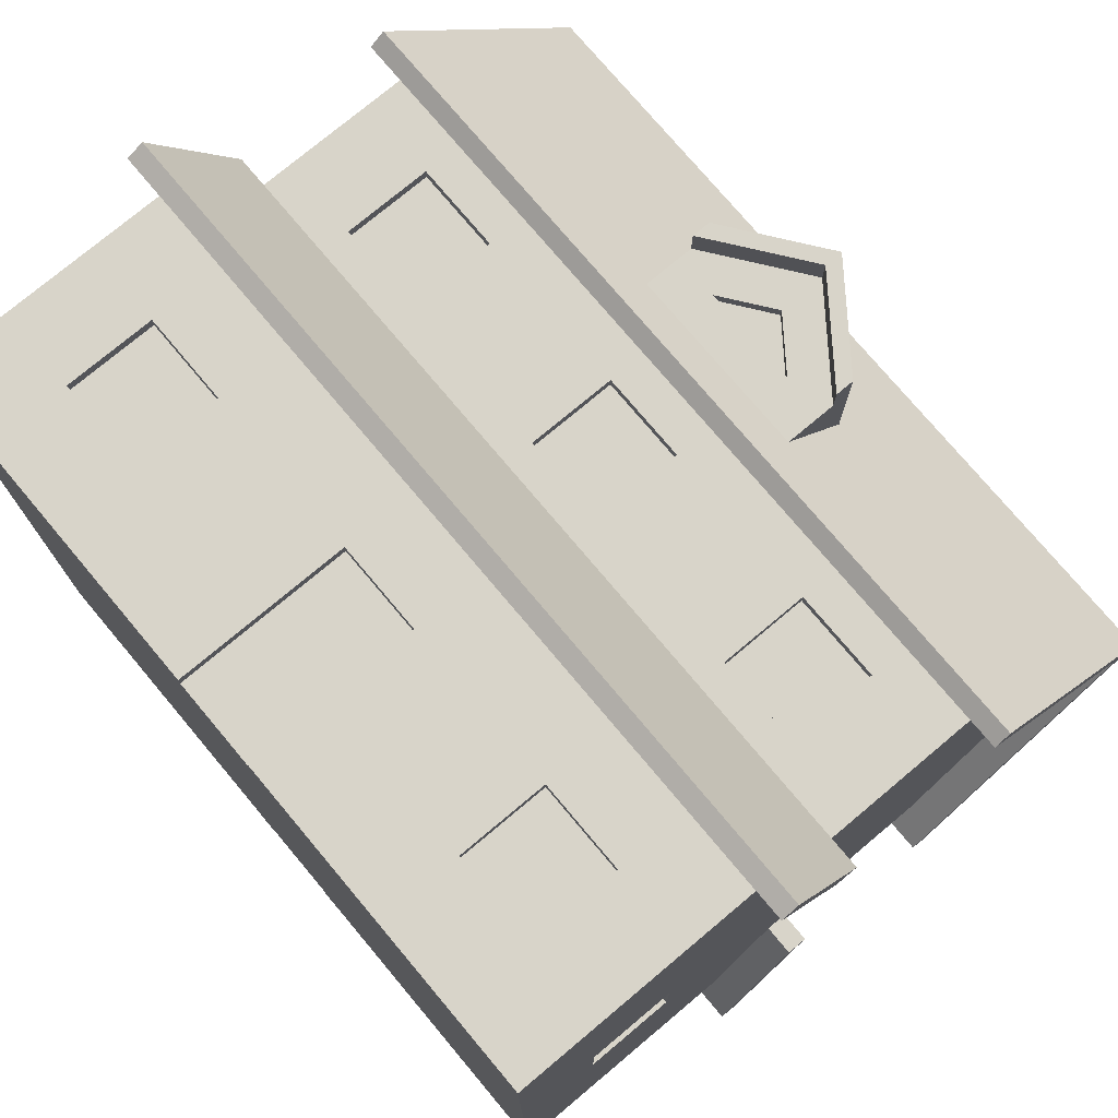
<metadata>
{"format":"obj","ext":"obj","renderer":"f3d","projection":"perspective","resolution":1024,"background":"white","views":[{"elev":75.6,"azim":50.0,"up":"+Y"}]}
</metadata>
<code>
o house_type06
v 2.488 -0.437 -0.13
v 2.488 -0.437 -0.27
v 2.488 -0.417 -0.13
v 2.488 -0.417 -0.27
v 2.348 -0.437 -0.27
v 2.348 -0.437 -0.13
v 2.348 -0.417 -0.27
v 2.348 -0.417 -0.13
v 2.618 -0.437 0
v 2.618 -0.437 -0.05
v 2.118 -0.437 0
v 2.118 -0.437 -0.05
v 2.518 -0.437 -0.1
v 2.318 -0.437 -0.1
v 2.318 -0.437 -0.3
v 2.518 -0.437 -0.3
v 2.368 -0.417 -0.15
v 2.368 -0.417 -0.19
v 2.368 -0.417 -0.21
v 2.468 -0.417 -0.19
v 2.368 -0.417 -0.25
v 2.468 -0.417 -0.25
v 2.468 -0.417 -0.15
v 2.468 -0.417 -0.21
v 2.118 -0.447 -0.3
v 2.118 -0.447 0
v 2.118 -0.437 -0.3
v 1.918 -0.447 0
v 1.918 -0.447 -0.3
v 1.918 -0.437 0
v 1.918 -0.437 -0.3
v 1.918 -0.437 -0.05
v 1.948 -0.447 -0.27
v 1.948 -0.447 0
v 1.948 -0.417 -0.27
v 1.948 -0.417 0
v 2.088 -0.447 0
v 2.088 -0.447 -0.27
v 2.088 -0.417 0
v 2.088 -0.417 -0.27
v 2.618 0.233 -0.13
v 2.598 0.233 -0.13
v 2.618 0.09299 -0.13
v 2.598 0.09299 -0.13
v 2.618 0.233 -0.27
v 2.618 0.09299 -0.27
v 2.598 0.233 -0.27
v 2.598 0.09299 -0.27
v 2.598 0.113 -0.25
v 2.598 0.113 -0.21
v 2.598 0.213 -0.25
v 2.598 0.213 -0.19
v 2.598 0.113 -0.15
v 2.598 0.213 -0.15
v 2.598 0.113 -0.19
v 2.598 0.213 -0.21
v 2.618 0.06299 -0.1
v 2.618 0.06299 -0.3
v 2.618 0.263 -0.3
v 2.618 0.263 -0.1
v 2.488 -0.237 -0.58
v 2.488 -0.217 -0.58
v 2.348 -0.237 -0.58
v 2.348 -0.217 -0.58
v 2.488 -0.237 -0.72
v 2.488 -0.217 -0.72
v 2.518 -0.237 -0.55
v 2.318 -0.237 -0.55
v 2.318 -0.237 -0.75
v 2.348 -0.237 -0.72
v 2.518 -0.237 -0.75
v 2.368 -0.217 -0.6
v 2.348 -0.217 -0.72
v 2.368 -0.217 -0.64
v 2.368 -0.217 -0.66
v 2.468 -0.217 -0.64
v 2.368 -0.217 -0.7
v 2.468 -0.217 -0.7
v 2.468 -0.217 -0.6
v 2.468 -0.217 -0.66
v 2.088 -0.217 -0.72
v 2.088 -0.237 -0.72
v 1.948 -0.217 -0.72
v 1.948 -0.237 -0.72
v 2.088 -0.237 -0.58
v 2.088 -0.217 -0.58
v 1.948 -0.237 -0.58
v 1.948 -0.217 -0.58
v 1.968 -0.217 -0.6
v 1.968 -0.217 -0.64
v 1.968 -0.217 -0.66
v 2.068 -0.217 -0.64
v 1.968 -0.217 -0.7
v 2.068 -0.217 -0.7
v 2.068 -0.217 -0.6
v 2.068 -0.217 -0.66
v 2.118 -0.237 -0.55
v 1.918 -0.237 -0.55
v 1.918 -0.237 -0.75
v 2.118 -0.237 -0.75
v 2.488 0.543 -0.72
v 2.348 0.543 -0.72
v 2.488 0.563 -0.72
v 2.348 0.563 -0.72
v 2.488 0.543 -0.58
v 2.488 0.563 -0.58
v 2.348 0.543 -0.58
v 2.348 0.563 -0.58
v 2.468 0.543 -0.6
v 2.468 0.543 -0.64
v 2.468 0.543 -0.66
v 2.368 0.543 -0.64
v 2.468 0.543 -0.7
v 2.368 0.543 -0.7
v 2.368 0.543 -0.6
v 2.368 0.543 -0.66
v 2.318 0.563 -0.55
v 2.518 0.563 -0.55
v 2.518 0.563 -0.75
v 2.318 0.563 -0.75
v 1.688 -0.417 -0.13
v 1.568 -0.417 -0.15
v 1.548 -0.417 -0.13
v 1.548 -0.417 -0.27
v 1.568 -0.417 -0.19
v 1.568 -0.417 -0.21
v 1.668 -0.417 -0.19
v 1.568 -0.417 -0.25
v 1.668 -0.417 -0.25
v 1.668 -0.417 -0.15
v 1.688 -0.417 -0.27
v 1.668 -0.417 -0.21
v 1.688 -0.437 -0.13
v 1.688 -0.437 -0.27
v 1.718 -0.437 -0.1
v 1.548 -0.437 -0.13
v 1.518 -0.437 -0.1
v 1.518 -0.437 -0.3
v 1.548 -0.437 -0.27
v 1.718 -0.437 -0.3
v 1.418 -0.437 0
v 1.418 -0.437 -0.05
v 2.488 0.743 -0.13
v 2.488 0.743 -0.27
v 2.488 0.763 -0.13
v 2.488 0.763 -0.27
v 2.618 0.763 -0.05
v 2.618 0.763 0
v 2.348 0.763 -0.27
v 2.348 0.743 -0.27
v 2.348 0.743 -0.13
v 2.468 0.743 -0.15
v 2.468 0.743 -0.19
v 2.468 0.743 -0.21
v 2.368 0.743 -0.19
v 2.468 0.743 -0.25
v 2.368 0.743 -0.25
v 2.368 0.743 -0.15
v 2.368 0.743 -0.21
v 2.348 0.763 -0.13
v 2.318 0.763 -0.1
v 2.518 0.763 -0.1
v 2.518 0.763 -0.3
v 2.318 0.763 -0.3
v 1.418 -0.437 -0.4
v 1.418 -0.337 -0.45
v 1.418 0.763 -0.4
v 1.418 0.663 -0.45
v 2.096 -0.195 -0.914
v 2.096 -0.215 -0.914
v 2.018 -0.195 -0.9727
v 2.018 -0.215 -0.9727
v 1.939 -0.215 -0.914
v 1.939 -0.195 -0.914
v 1.908 -0.215 -0.894
v 2.128 -0.215 -0.894
v 1.908 -0.215 -0.9157
v 2.018 -0.215 -0.9976
v 2.128 -0.215 -0.9157
v 2.088 0.543 -0.58
v 2.088 0.543 -0.72
v 2.088 0.563 -0.58
v 2.088 0.563 -0.72
v 1.948 0.543 -0.58
v 2.068 0.543 -0.6
v 2.068 0.543 -0.64
v 2.068 0.543 -0.66
v 1.968 0.543 -0.64
v 2.068 0.543 -0.7
v 1.968 0.543 -0.7
v 1.968 0.543 -0.6
v 1.948 0.543 -0.72
v 1.968 0.543 -0.66
v 1.948 0.563 -0.72
v 1.948 0.563 -0.58
v 1.918 0.563 -0.55
v 2.118 0.563 -0.55
v 2.118 0.563 -0.75
v 1.918 0.563 -0.75
v 1.418 0.233 -0.13
v 1.438 0.233 -0.13
v 1.418 0.233 -0.27
v 1.438 0.233 -0.27
v 1.438 0.09299 -0.27
v 1.418 0.09299 -0.27
v 1.418 0.763 0
v 1.418 0.763 -0.05
v 1.438 0.09299 -0.13
v 1.418 0.09299 -0.13
v 2.088 0.743 0
v 1.948 0.743 0
v 2.088 0.763 0
v 1.948 0.763 0
v 1.438 0.113 -0.15
v 1.438 0.113 -0.19
v 1.438 0.213 -0.15
v 1.438 0.213 -0.21
v 1.438 0.113 -0.25
v 1.438 0.213 -0.25
v 1.438 0.113 -0.21
v 1.438 0.213 -0.19
v 1.418 0.06299 -0.3
v 1.418 0.06299 -0.1
v 1.418 0.263 -0.1
v 1.418 0.263 -0.3
v 1.948 0.743 -0.27
v 1.948 0.763 -0.27
v 2.088 0.743 -0.27
v 2.088 0.763 -0.27
v 2.118 0.763 -0.05
v 2.118 0.763 -0.3
v 1.918 0.763 -0.3
v 1.918 0.763 -0.05
v 1.688 -0.217 -0.58
v 1.568 -0.217 -0.6
v 1.548 -0.217 -0.58
v 1.548 -0.217 -0.72
v 1.568 -0.217 -0.64
v 1.568 -0.217 -0.66
v 1.668 -0.217 -0.64
v 1.568 -0.217 -0.7
v 1.668 -0.217 -0.7
v 1.668 -0.217 -0.6
v 1.688 -0.217 -0.72
v 1.668 -0.217 -0.66
v 1.688 -0.237 -0.58
v 1.548 -0.237 -0.58
v 1.688 -0.237 -0.72
v 1.548 -0.237 -0.72
v 1.718 -0.237 -0.55
v 1.518 -0.237 -0.55
v 1.518 -0.237 -0.75
v 1.718 -0.237 -0.75
v 2.018 0.541 -0.9727
v 2.018 0.521 -0.9727
v 1.939 0.541 -0.914
v 1.939 0.521 -0.914
v 2.096 0.521 -0.914
v 2.096 0.541 -0.914
v 2.128 0.541 -0.894
v 1.908 0.541 -0.894
v 2.128 0.541 -0.9157
v 2.018 0.541 -0.9976
v 1.908 0.541 -0.9157
v 2.618 -0.437 -0.4
v 2.618 0.763 -0.4
v 2.618 -0.337 -0.45
v 2.618 0.663 -0.45
v 1.548 0.543 -0.72
v 1.548 0.543 -0.58
v 1.548 0.563 -0.72
v 1.548 0.563 -0.58
v 1.518 0.563 -0.55
v 1.688 0.563 -0.58
v 1.718 0.563 -0.55
v 1.718 0.563 -0.75
v 1.688 0.563 -0.72
v 1.518 0.563 -0.75
v 1.668 0.543 -0.6
v 1.688 0.543 -0.58
v 1.688 0.543 -0.72
v 1.668 0.543 -0.64
v 1.668 0.543 -0.66
v 1.568 0.543 -0.64
v 1.668 0.543 -0.7
v 1.568 0.543 -0.7
v 1.568 0.543 -0.6
v 1.568 0.543 -0.66
v 1.518 0.763 -0.1
v 1.688 0.763 -0.13
v 1.718 0.763 -0.1
v 1.718 0.763 -0.3
v 1.688 0.763 -0.27
v 1.548 0.763 -0.27
v 1.548 0.763 -0.13
v 1.518 0.763 -0.3
v 1.548 0.743 -0.27
v 1.548 0.743 -0.13
v 1.688 0.743 -0.27
v 1.668 0.743 -0.15
v 1.688 0.743 -0.13
v 1.668 0.743 -0.19
v 1.668 0.743 -0.21
v 1.568 0.743 -0.19
v 1.668 0.743 -0.25
v 1.568 0.743 -0.25
v 1.568 0.743 -0.15
v 1.568 0.743 -0.21
v 1.998 -0.417 -0.18
v 2.038 -0.417 -0.18
v 1.998 -0.417 -0.22
v 2.038 -0.417 -0.22
v 1.998 -0.417 -0.12
v 2.038 -0.417 -0.12
v 1.998 -0.417 -0.16
v 2.038 -0.417 -0.16
v 2.668 -0.4951 -0.4045
v 2.668 -0.4817 -0.3776
v 2.668 -0.237 -0.5335
v 2.668 -0.237 -0.5
v 2.618 -0.237 -0.5
v 2.618 -0.237 -0.5335
v 1.368 -0.4951 -0.4045
v 1.418 -0.237 -0.5335
v 1.368 -0.237 -0.5335
v 1.368 -0.4817 -0.3776
v 1.418 -0.237 -0.5
v 1.368 -0.237 -0.5
v 2.668 0.163 -1.137
v 2.168 -0.215 -0.854
v 2.668 -0.295 -0.794
v 1.368 -0.295 -0.794
v 2.168 -0.106 -0.9357
v 1.868 -0.215 -0.854
v 2.168 -0.06601 -0.9657
v 2.018 0.08299 -1.077
v 1.368 0.163 -1.137
v 1.868 -0.06601 -0.9657
v 1.868 -0.106 -0.9357
v 1.868 -0.265 -0.9357
v 1.868 -0.265 -0.9657
v 1.868 -0.215 -0.9357
v 2.018 -0.265 -1.077
v 2.168 -0.265 -0.9657
v 2.168 -0.265 -0.9357
v 2.168 -0.215 -0.9357
v 2.018 -0.215 -1.048
v 2.018 -0.265 -1.048
v 2.668 -0.277 -0.77
v 2.668 0.163 -1.1
v 2.668 0.621 -0.794
v 2.668 0.603 -0.77
v 1.868 0.392 -0.9657
v 1.868 0.591 -0.9657
v 1.868 0.432 -0.9357
v 1.868 0.541 -0.9357
v 1.868 0.591 -0.9357
v 2.168 0.591 -0.9357
v 2.018 0.591 -1.048
v 2.168 0.591 -0.9657
v 2.018 0.591 -1.077
v 2.018 0.541 -1.048
v 2.168 0.541 -0.9357
v 2.168 0.392 -0.9657
v 2.168 0.432 -0.9357
v 2.668 0.563 -0.5335
v 2.668 0.563 -0.5
v 2.668 0.8211 -0.4045
v 2.668 0.8077 -0.3776
v 2.618 0.563 -0.5
v 2.618 0.563 -0.5335
v 1.418 0.163 -1.1
v 1.418 -0.237 -0.8
v 1.368 0.163 -1.1
v 1.368 -0.277 -0.77
v 2.618 -0.237 -0.8
v 2.618 0.163 -1.1
v 1.368 0.603 -0.77
v 1.368 0.621 -0.794
v 2.618 0.563 -0.8
v 1.418 0.563 -0.8
v 1.368 0.563 -0.5
v 1.368 0.563 -0.5335
v 1.368 0.8077 -0.3776
v 1.368 0.8211 -0.4045
v 1.418 0.563 -0.5
v 1.418 0.563 -0.5335
v 2.018 0.243 -1.077
v 2.168 0.541 -0.854
v 1.868 0.541 -0.854
f 3 2 1
f 2 3 4
f 7 6 5
f 6 7 8
f 6 3 1
f 3 6 8
f 11 10 9
f 10 11 12
f 7 2 4
f 2 7 5
f 14 6 13
f 6 14 15
f 6 15 5
f 5 15 2
f 1 13 6
f 13 1 16
f 16 1 2
f 16 2 15
f 8 17 3
f 17 8 7
f 17 7 18
f 18 7 19
f 18 19 20
f 19 7 21
f 21 7 22
f 23 3 17
f 3 23 4
f 4 23 20
f 4 22 7
f 4 20 24
f 24 20 19
f 4 24 22
f 27 26 25
f 26 27 11
f 11 27 12
f 30 29 28
f 29 30 31
f 31 30 32
f 35 34 33
f 34 35 36
f 39 38 37
f 38 39 40
f 29 27 25
f 27 29 31
f 35 38 40
f 38 35 33
f 29 34 28
f 34 29 33
f 33 29 38
f 25 38 29
f 26 38 25
f 38 26 37
f 43 42 41
f 42 43 44
f 47 46 45
f 46 47 48
f 48 49 44
f 49 48 47
f 44 49 50
f 49 47 51
f 51 47 52
f 53 44 50
f 44 53 42
f 42 52 47
f 42 53 54
f 42 54 52
f 50 55 53
f 55 50 56
f 55 56 52
f 52 56 51
f 47 41 42
f 41 47 45
f 46 44 43
f 44 46 48
f 58 46 57
f 46 58 59
f 46 59 45
f 45 59 41
f 43 57 46
f 57 43 60
f 60 43 41
f 60 41 59
f 63 62 61
f 62 63 64
f 62 65 61
f 65 62 66
f 68 63 67
f 63 68 69
f 63 69 70
f 70 69 65
f 61 67 63
f 67 61 71
f 71 61 65
f 71 65 69
f 64 72 62
f 72 64 73
f 72 73 74
f 74 73 75
f 74 75 76
f 75 73 77
f 77 73 78
f 79 62 72
f 62 79 66
f 66 79 76
f 66 78 73
f 66 76 80
f 80 76 75
f 66 80 78
f 73 65 66
f 65 73 70
f 73 63 70
f 63 73 64
f 83 82 81
f 82 83 84
f 87 86 85
f 86 87 88
f 83 87 84
f 87 83 88
f 88 89 86
f 89 88 83
f 89 83 90
f 90 83 91
f 90 91 92
f 91 83 93
f 93 83 94
f 95 86 89
f 86 95 81
f 81 95 92
f 81 94 83
f 81 92 96
f 96 92 91
f 81 96 94
f 98 87 97
f 87 98 99
f 87 99 84
f 84 99 82
f 85 97 87
f 97 85 100
f 100 85 82
f 100 82 99
f 86 82 85
f 82 86 81
f 103 102 101
f 102 103 104
f 107 106 105
f 106 107 108
f 105 109 107
f 109 105 101
f 109 101 110
f 110 101 111
f 110 111 112
f 111 101 113
f 113 101 114
f 115 107 109
f 107 115 102
f 102 115 112
f 102 114 101
f 102 112 116
f 116 112 111
f 102 116 114
f 104 107 102
f 107 104 108
f 118 106 117
f 106 118 119
f 106 119 103
f 103 119 104
f 108 117 106
f 117 108 120
f 120 108 104
f 120 104 119
f 106 101 105
f 101 106 103
f 123 122 121
f 122 123 124
f 122 124 125
f 125 124 126
f 125 126 127
f 126 124 128
f 128 124 129
f 130 121 122
f 121 130 131
f 131 130 127
f 131 129 124
f 131 127 132
f 132 127 126
f 131 132 129
f 121 134 133
f 134 121 131
f 137 136 135
f 136 137 138
f 136 138 139
f 139 138 134
f 133 135 136
f 135 133 140
f 140 133 134
f 140 134 138
f 124 136 139
f 136 124 123
f 136 121 133
f 121 136 123
f 124 134 131
f 134 124 139
f 142 30 141
f 30 142 32
f 145 144 143
f 144 145 146
f 147 9 10
f 9 147 148
f 149 144 146
f 144 149 150
f 143 152 151
f 152 143 144
f 152 144 153
f 153 144 154
f 153 154 155
f 154 144 156
f 156 144 157
f 158 151 152
f 151 158 150
f 150 158 155
f 150 157 144
f 150 155 159
f 159 155 154
f 150 159 157
f 143 160 145
f 160 143 151
f 149 151 150
f 151 149 160
f 162 145 161
f 145 162 163
f 145 163 146
f 146 163 149
f 160 161 145
f 161 160 164
f 164 160 149
f 164 149 163
f 167 166 165
f 166 167 168
f 171 170 169
f 170 171 172
f 173 169 170
f 169 173 174
f 174 172 171
f 172 174 173
f 177 176 175
f 176 177 173
f 173 177 172
f 172 177 178
f 170 176 173
f 176 170 179
f 179 170 172
f 179 172 178
f 182 181 180
f 181 182 183
f 180 185 184
f 185 180 181
f 185 181 186
f 186 181 187
f 186 187 188
f 187 181 189
f 189 181 190
f 191 184 185
f 184 191 192
f 192 191 188
f 192 190 181
f 192 188 193
f 193 188 187
f 192 193 190
f 194 184 192
f 184 194 195
f 197 182 196
f 182 197 198
f 182 198 183
f 183 198 194
f 195 196 182
f 196 195 199
f 199 195 194
f 199 194 198
f 183 192 181
f 192 183 194
f 184 182 180
f 182 184 195
f 202 201 200
f 201 202 203
f 203 205 204
f 205 203 202
f 206 142 141
f 142 206 207
f 209 201 208
f 201 209 200
f 211 39 210
f 39 211 36
f 37 210 39
f 26 210 37
f 26 212 210
f 11 212 26
f 9 212 11
f 212 9 148
f 211 206 36
f 206 211 213
f 36 206 34
f 34 206 30
f 30 206 141
f 28 34 30
f 208 214 204
f 214 208 201
f 204 214 215
f 214 201 216
f 216 201 217
f 218 204 215
f 204 218 203
f 203 217 201
f 203 218 219
f 203 219 217
f 215 220 218
f 220 215 221
f 220 221 217
f 217 221 216
f 223 209 222
f 209 223 224
f 209 224 200
f 200 224 202
f 205 222 209
f 222 205 225
f 225 205 202
f 225 202 224
f 204 209 208
f 209 204 205
f 227 211 226
f 211 227 213
f 212 228 210
f 228 212 229
f 227 228 229
f 228 227 226
f 147 212 148
f 212 147 230
f 212 230 229
f 229 230 231
f 229 231 227
f 232 227 231
f 233 227 232
f 227 233 213
f 207 213 233
f 213 207 206
f 236 235 234
f 235 236 237
f 235 237 238
f 238 237 239
f 238 239 240
f 239 237 241
f 241 237 242
f 243 234 235
f 234 243 244
f 244 243 240
f 244 242 237
f 244 240 245
f 245 240 239
f 244 245 242
f 247 234 246
f 234 247 236
f 237 248 244
f 248 237 249
f 234 248 246
f 248 234 244
f 251 247 250
f 247 251 252
f 247 252 249
f 249 252 248
f 246 250 247
f 250 246 253
f 253 246 248
f 253 248 252
f 237 247 249
f 247 237 236
f 256 255 254
f 255 256 257
f 257 259 258
f 259 257 256
f 254 258 259
f 258 254 255
f 262 261 260
f 261 262 259
f 259 262 254
f 254 262 263
f 256 261 259
f 261 256 264
f 264 256 254
f 264 254 263
f 267 266 265
f 266 267 268
f 271 270 269
f 270 271 272
f 275 274 273
f 274 275 276
f 274 276 277
f 277 276 271
f 272 273 274
f 273 272 278
f 278 272 271
f 278 271 276
f 280 279 270
f 279 280 281
f 279 281 282
f 282 281 283
f 282 283 284
f 283 281 285
f 285 281 286
f 287 270 279
f 270 287 269
f 269 287 284
f 269 286 281
f 269 284 288
f 288 284 283
f 269 288 286
f 274 281 280
f 281 274 277
f 270 274 280
f 274 270 272
f 277 269 281
f 269 277 271
f 291 290 289
f 290 291 292
f 290 292 293
f 293 292 294
f 295 289 290
f 289 295 296
f 296 295 294
f 296 294 292
f 294 298 297
f 298 294 295
f 294 299 293
f 299 294 297
f 301 300 298
f 300 301 299
f 300 299 302
f 302 299 303
f 302 303 304
f 303 299 305
f 305 299 306
f 307 298 300
f 298 307 297
f 297 307 304
f 297 306 299
f 297 304 308
f 308 304 303
f 297 308 306
f 290 299 301
f 299 290 293
f 301 295 290
f 295 301 298
f 18 23 17
f 23 18 20
f 21 24 19
f 24 21 22
f 311 310 309
f 310 311 312
f 315 314 313
f 314 315 316
f 55 54 53
f 54 55 52
f 49 56 50
f 56 49 51
f 74 79 72
f 79 74 76
f 77 80 75
f 80 77 78
f 90 95 89
f 95 90 92
f 93 96 91
f 96 93 94
f 113 116 111
f 116 113 114
f 110 115 109
f 115 110 112
f 125 130 122
f 130 125 127
f 128 132 126
f 132 128 129
f 153 158 152
f 158 153 155
f 156 159 154
f 159 156 157
f 171 169 174
f 186 191 185
f 191 186 188
f 189 193 187
f 193 189 190
f 214 221 215
f 221 214 216
f 220 219 218
f 219 220 217
f 238 243 235
f 243 238 240
f 241 245 239
f 245 241 242
f 255 257 258
f 282 287 279
f 287 282 284
f 285 288 283
f 288 285 286
f 305 308 303
f 308 305 306
f 302 307 300
f 307 302 304
f 319 318 317
f 318 319 320
f 319 321 320
f 321 319 322
f 323 319 317
f 319 323 322
f 322 323 324
f 324 323 325
f 323 318 326
f 318 323 317
f 328 166 327
f 326 166 328
f 326 165 166
f 326 265 165
f 318 265 326
f 318 321 265
f 321 318 320
f 265 321 267
f 326 325 323
f 325 326 328
f 331 330 329
f 330 331 332
f 329 330 333
f 330 332 334
f 335 329 333
f 336 329 335
f 329 336 337
f 337 334 332
f 337 336 338
f 337 338 339
f 337 339 334
f 342 341 340
f 341 342 338
f 338 342 339
f 341 336 343
f 336 341 338
f 344 336 335
f 336 344 343
f 335 345 344
f 345 335 346
f 346 335 333
f 342 348 347
f 348 342 340
f 341 348 340
f 348 341 343
f 344 348 343
f 348 344 345
f 347 345 346
f 345 347 348
f 324 328 327
f 328 324 325
f 329 349 331
f 349 329 350
f 350 329 351
f 350 351 352
f 355 354 353
f 354 355 356
f 354 356 357
f 360 359 358
f 359 360 361
f 354 359 361
f 359 354 357
f 357 362 359
f 362 357 356
f 359 363 358
f 363 359 362
f 360 365 364
f 365 360 363
f 363 360 358
f 368 367 366
f 367 368 369
f 371 367 370
f 367 371 366
f 374 373 372
f 375 373 374
f 375 376 373
f 376 375 349
f 349 377 376
f 377 349 350
f 332 349 375
f 349 332 331
f 375 337 332
f 337 375 374
f 337 374 378
f 337 378 379
f 351 378 352
f 378 351 379
f 352 377 350
f 377 352 380
f 380 352 378
f 380 378 381
f 381 378 374
f 374 372 381
f 384 383 382
f 383 384 385
f 384 266 369
f 266 384 167
f 167 384 168
f 168 384 382
f 382 386 168
f 370 369 266
f 369 370 367
f 370 266 268
f 371 368 366
f 368 371 385
f 385 371 387
f 385 387 383
f 368 384 369
f 384 368 385
f 383 386 382
f 386 383 387
f 364 361 360
f 361 364 388
f 329 388 351
f 388 329 337
f 351 388 364
f 351 364 365
f 351 365 389
f 388 337 353
f 389 379 351
f 379 353 337
f 379 389 390
f 379 390 355
f 379 355 353
f 388 354 361
f 354 388 353
f 36 313 39
f 313 36 35
f 313 35 315
f 315 35 309
f 315 309 316
f 309 35 311
f 311 35 312
f 314 39 313
f 39 314 40
f 40 314 316
f 40 312 35
f 40 316 310
f 310 316 309
f 40 310 312
f 228 211 210
f 211 228 226
f 142 137 32
f 137 142 165
f 137 165 138
f 138 165 140
f 140 165 31
f 31 165 27
f 27 165 15
f 15 165 16
f 10 13 265
f 13 10 14
f 265 13 16
f 265 16 165
f 12 14 10
f 14 12 27
f 14 27 15
f 32 135 31
f 135 32 137
f 31 135 140
f 265 58 10
f 58 265 266
f 58 266 59
f 59 266 60
f 10 57 147
f 57 10 58
f 147 57 60
f 147 60 266
f 333 330 346
f 334 175 330
f 175 334 342
f 175 342 177
f 177 342 178
f 178 342 347
f 330 176 346
f 176 330 175
f 346 176 179
f 346 178 347
f 346 179 178
f 339 342 334
f 142 223 165
f 223 142 207
f 223 207 224
f 224 207 225
f 165 222 167
f 222 165 223
f 167 222 225
f 167 225 207
f 147 162 230
f 162 147 266
f 162 266 163
f 163 266 164
f 164 266 231
f 231 266 232
f 232 266 292
f 292 266 296
f 207 289 167
f 289 207 291
f 167 289 296
f 167 296 266
f 233 291 207
f 291 233 232
f 291 232 292
f 230 161 231
f 161 230 162
f 231 161 164
f 373 251 324
f 251 373 252
f 252 373 253
f 253 373 99
f 99 373 100
f 100 373 69
f 69 373 71
f 322 67 376
f 67 322 324
f 67 324 251
f 67 251 250
f 67 250 98
f 67 98 97
f 67 97 68
f 376 67 71
f 376 71 373
f 100 68 97
f 68 100 69
f 253 98 250
f 98 253 99
f 377 322 376
f 322 377 321
f 380 371 377
f 321 268 267
f 268 321 370
f 370 321 377
f 370 377 371
f 389 365 363
f 363 260 389
f 260 363 262
f 262 363 263
f 263 363 362
f 390 261 356
f 261 390 389
f 261 389 260
f 356 261 264
f 356 263 362
f 356 264 263
f 390 356 355
f 168 327 166
f 327 168 324
f 324 168 373
f 373 168 386
f 373 386 372
f 386 381 372
f 381 386 387
f 371 118 387
f 118 371 380
f 118 380 119
f 119 380 120
f 120 380 198
f 198 380 199
f 199 380 276
f 276 380 278
f 387 273 381
f 273 387 118
f 273 118 117
f 273 117 197
f 273 197 196
f 273 196 275
f 381 273 278
f 381 278 380
f 199 275 196
f 275 199 276
f 120 197 117
f 197 120 198

</code>
